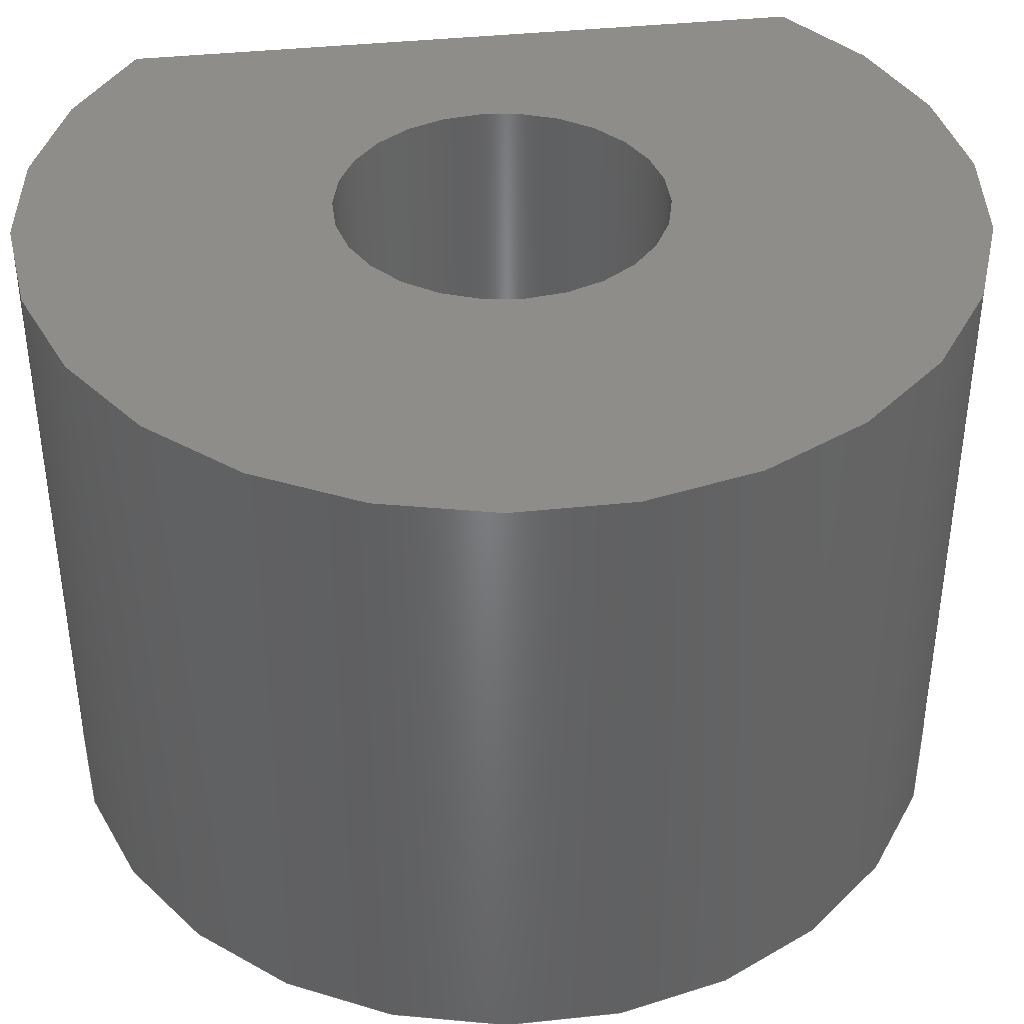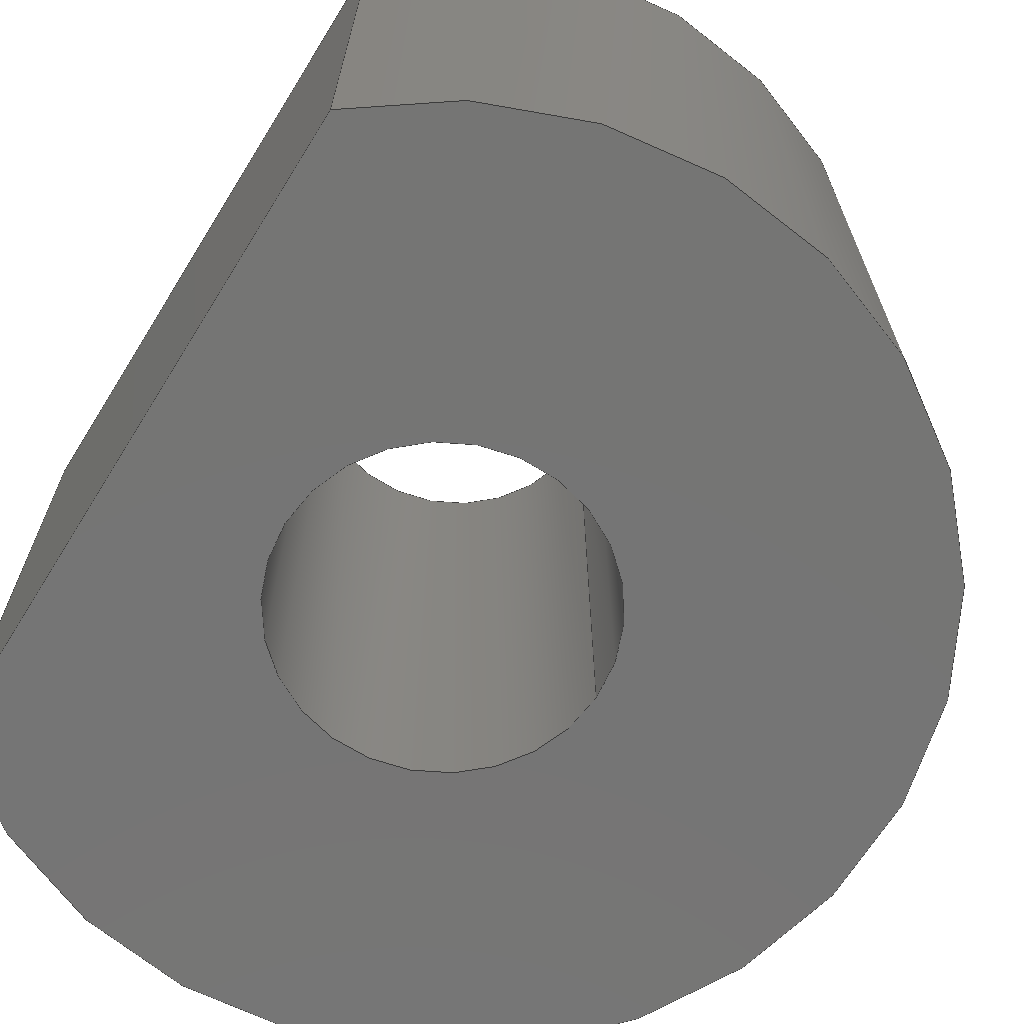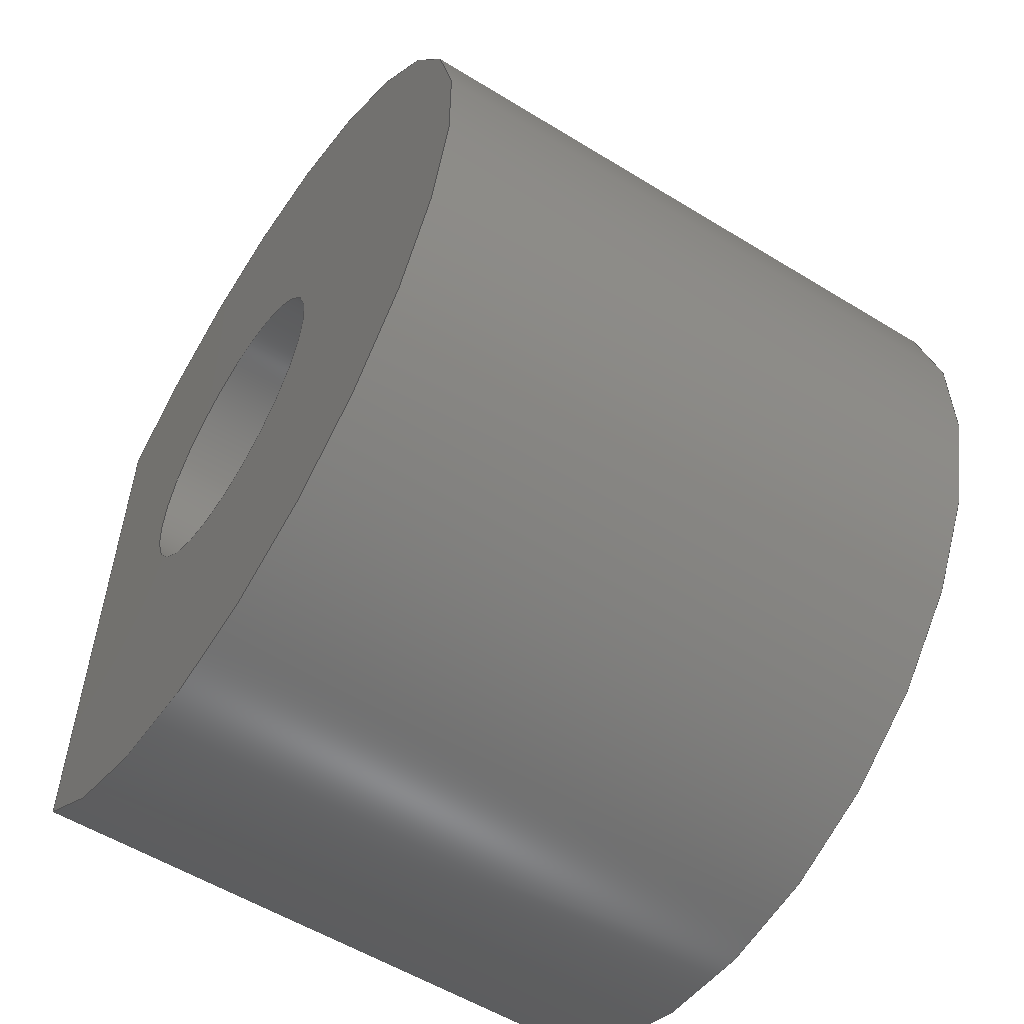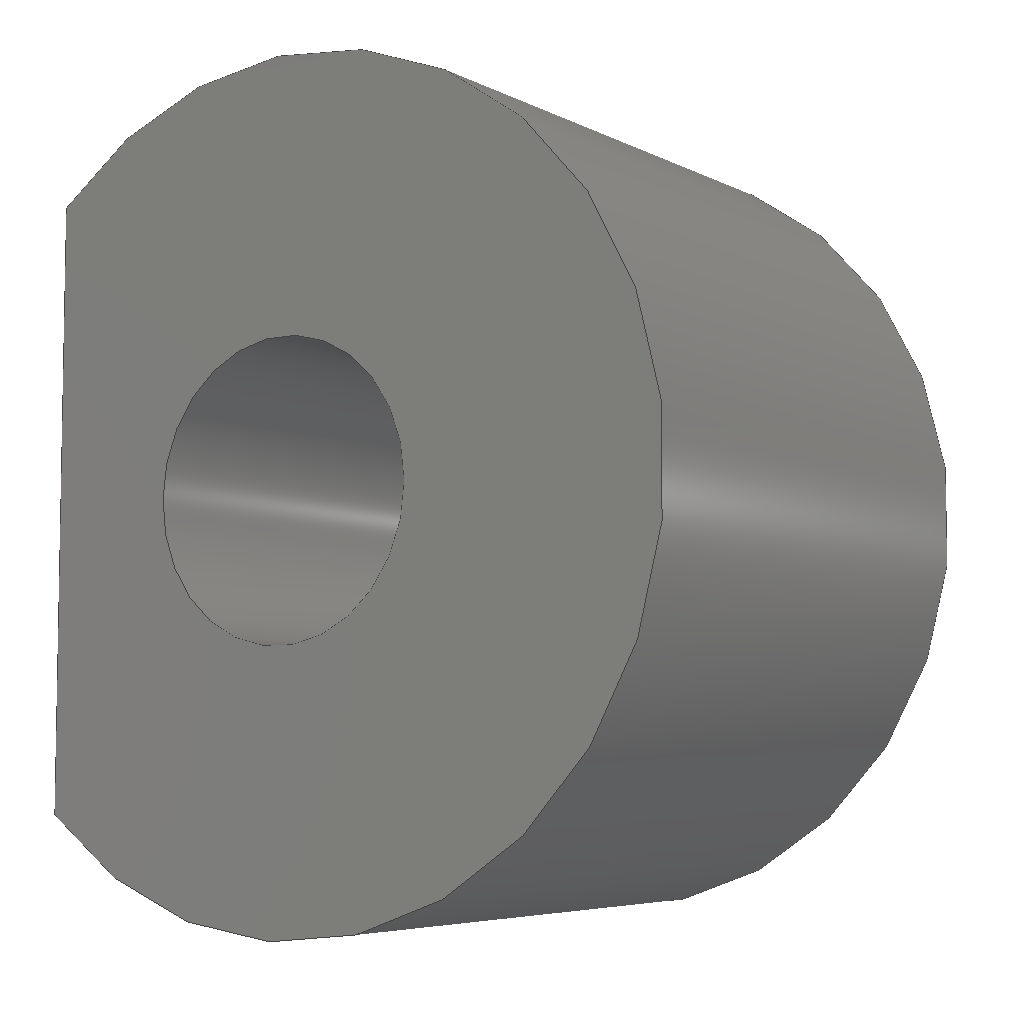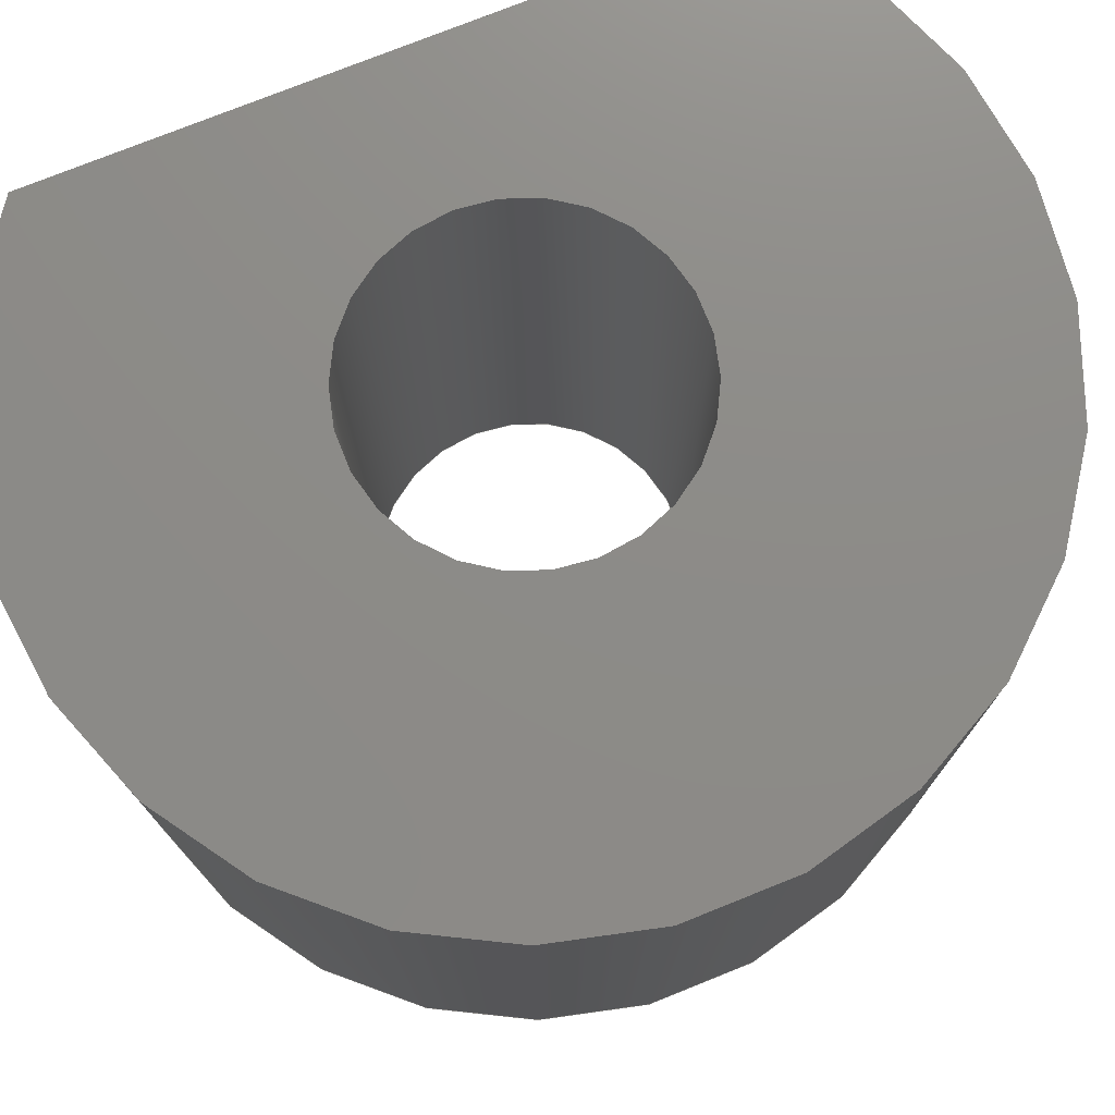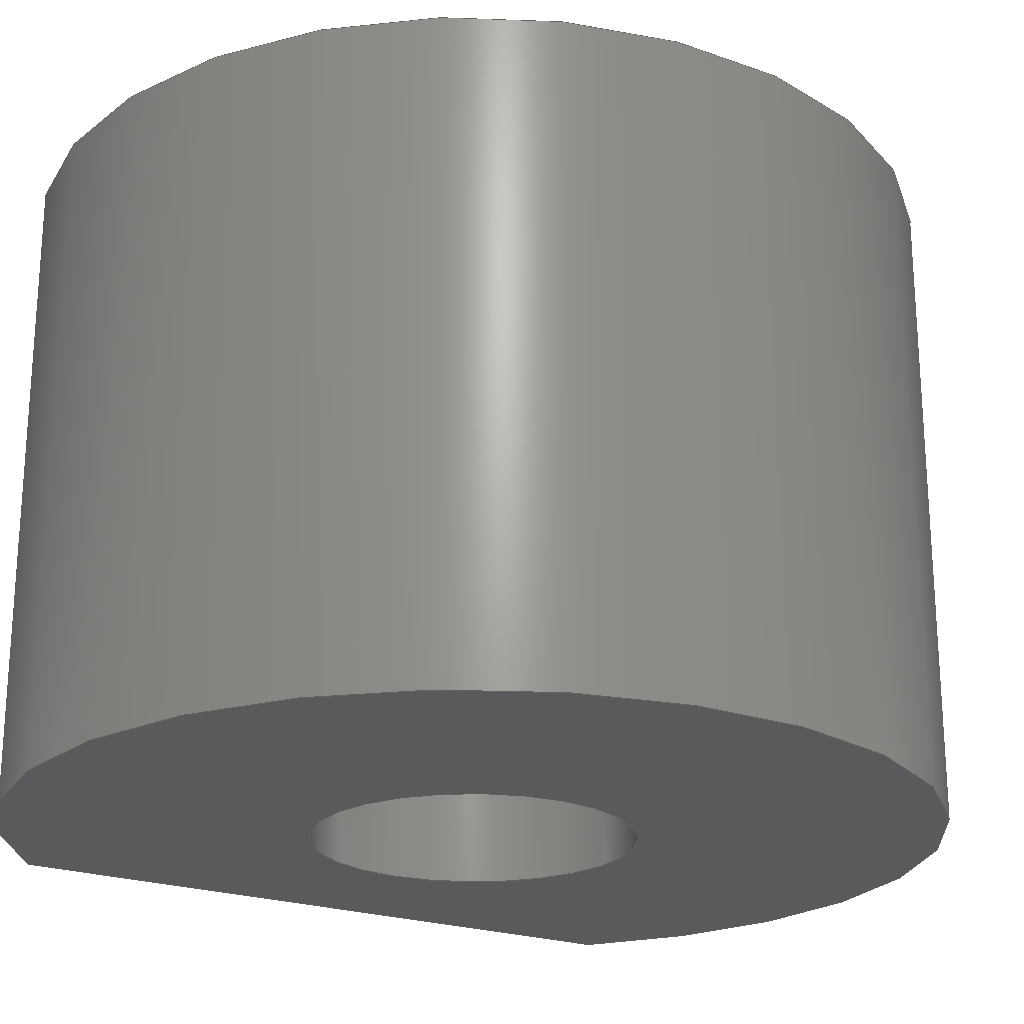
<metadata>
{"format":"step","ext":"step","renderer":"f3d","projection":"perspective","resolution":1024,"background":"white","views":[{"elev":39.7,"azim":-97.5,"up":"+Z"},{"elev":-67.5,"azim":148.1,"up":"+Z"},{"elev":-55.8,"azim":-122.8,"up":"+Y"},{"elev":-5.7,"azim":-145.9,"up":"+Y"},{"elev":75.7,"azim":-111.9,"up":"+Z"},{"elev":-22.5,"azim":-121.5,"up":"+Z"}]}
</metadata>
<code>
ISO-10303-21;
DATA;
#1=MECHANICAL_DESIGN_GEOMETRIC_PRESENTATION_REPRESENTATION('',(#4),#137);
#2=SHAPE_REPRESENTATION_RELATIONSHIP('SRR','None',#143,#3);
#3=ADVANCED_BREP_SHAPE_REPRESENTATION('',(#5),#136);
#4=STYLED_ITEM('',(#152),#5);
#5=MANIFOLD_SOLID_BREP('Screen_Spacer_7mm',#77);
#6=CYLINDRICAL_SURFACE('',#83,5);
#7=CYLINDRICAL_SURFACE('',#85,1.75);
#8=FACE_BOUND('',#16,.T.);
#9=FACE_BOUND('',#21,.T.);
#10=FACE_OUTER_BOUND('',#15,.T.);
#11=FACE_OUTER_BOUND('',#17,.T.);
#12=FACE_OUTER_BOUND('',#18,.T.);
#13=FACE_OUTER_BOUND('',#19,.T.);
#14=FACE_OUTER_BOUND('',#20,.T.);
#15=EDGE_LOOP('',(#51,#52));
#16=EDGE_LOOP('',(#53));
#17=EDGE_LOOP('',(#54,#55,#56,#57));
#18=EDGE_LOOP('',(#58,#59,#60,#61));
#19=EDGE_LOOP('',(#62,#63,#64,#65));
#20=EDGE_LOOP('',(#66,#67));
#21=EDGE_LOOP('',(#68));
#22=CIRCLE('',#80,5);
#23=CIRCLE('',#81,1.75);
#24=CIRCLE('',#84,5);
#25=CIRCLE('',#86,1.75);
#26=LINE('',#117,#31);
#27=LINE('',#123,#32);
#28=LINE('',#125,#33);
#29=LINE('',#126,#34);
#30=LINE('',#132,#35);
#31=VECTOR('',#92,10);
#32=VECTOR('',#99,10);
#33=VECTOR('',#100,10);
#34=VECTOR('',#101,10);
#35=VECTOR('',#110,1.7);
#36=VERTEX_POINT('',#115);
#37=VERTEX_POINT('',#116);
#38=VERTEX_POINT('',#119);
#39=VERTEX_POINT('',#122);
#40=VERTEX_POINT('',#124);
#41=VERTEX_POINT('',#130);
#42=EDGE_CURVE('',#36,#37,#26,.T.);
#43=EDGE_CURVE('',#37,#36,#22,.T.);
#44=EDGE_CURVE('',#38,#38,#23,.T.);
#45=EDGE_CURVE('',#37,#39,#27,.T.);
#46=EDGE_CURVE('',#40,#36,#28,.T.);
#47=EDGE_CURVE('',#39,#40,#29,.T.);
#48=EDGE_CURVE('',#40,#39,#24,.T.);
#49=EDGE_CURVE('',#41,#41,#25,.F.);
#50=EDGE_CURVE('',#41,#38,#30,.T.);
#51=ORIENTED_EDGE('',*,*,#42,.T.);
#52=ORIENTED_EDGE('',*,*,#43,.T.);
#53=ORIENTED_EDGE('',*,*,#44,.T.);
#54=ORIENTED_EDGE('',*,*,#45,.F.);
#55=ORIENTED_EDGE('',*,*,#42,.F.);
#56=ORIENTED_EDGE('',*,*,#46,.F.);
#57=ORIENTED_EDGE('',*,*,#47,.F.);
#58=ORIENTED_EDGE('',*,*,#46,.T.);
#59=ORIENTED_EDGE('',*,*,#43,.F.);
#60=ORIENTED_EDGE('',*,*,#45,.T.);
#61=ORIENTED_EDGE('',*,*,#48,.F.);
#62=ORIENTED_EDGE('',*,*,#49,.F.);
#63=ORIENTED_EDGE('',*,*,#50,.T.);
#64=ORIENTED_EDGE('',*,*,#44,.F.);
#65=ORIENTED_EDGE('',*,*,#50,.F.);
#66=ORIENTED_EDGE('',*,*,#47,.T.);
#67=ORIENTED_EDGE('',*,*,#48,.T.);
#68=ORIENTED_EDGE('',*,*,#49,.T.);
#69=PLANE('',#79);
#70=PLANE('',#82);
#71=PLANE('',#87);
#72=ADVANCED_FACE('',(#10,#8),#69,.F.);
#73=ADVANCED_FACE('',(#11),#70,.F.);
#74=ADVANCED_FACE('',(#12),#6,.T.);
#75=ADVANCED_FACE('',(#13),#7,.F.);
#76=ADVANCED_FACE('',(#14,#9),#71,.T.);
#77=CLOSED_SHELL('',(#72,#73,#74,#75,#76));
#78=AXIS2_PLACEMENT_3D('',#113,#88,#89);
#79=AXIS2_PLACEMENT_3D('',#114,#90,#91);
#80=AXIS2_PLACEMENT_3D('',#118,#93,#94);
#81=AXIS2_PLACEMENT_3D('',#120,#95,#96);
#82=AXIS2_PLACEMENT_3D('',#121,#97,#98);
#83=AXIS2_PLACEMENT_3D('',#127,#102,#103);
#84=AXIS2_PLACEMENT_3D('',#128,#104,#105);
#85=AXIS2_PLACEMENT_3D('',#129,#106,#107);
#86=AXIS2_PLACEMENT_3D('',#131,#108,#109);
#87=AXIS2_PLACEMENT_3D('',#133,#111,#112);
#88=DIRECTION('axis',(0,0,1));
#89=DIRECTION('refdir',(1,0,0));
#90=DIRECTION('center_axis',(0,0,-1));
#91=DIRECTION('ref_axis',(1,0,0));
#92=DIRECTION('',(0,1,0));
#93=DIRECTION('center_axis',(0,0,1));
#94=DIRECTION('ref_axis',(1,0,0));
#95=DIRECTION('center_axis',(0,0,-1));
#96=DIRECTION('ref_axis',(1,0,0));
#97=DIRECTION('center_axis',(-1,0,0));
#98=DIRECTION('ref_axis',(0,-1,0));
#99=DIRECTION('',(0,0,-1));
#100=DIRECTION('',(0,0,1));
#101=DIRECTION('',(0,-1,0));
#102=DIRECTION('center_axis',(0,0,-1));
#103=DIRECTION('ref_axis',(-1,-1.225e-16,0));
#104=DIRECTION('center_axis',(0,0,-1));
#105=DIRECTION('ref_axis',(1,0,0));
#106=DIRECTION('center_axis',(0,0,-1));
#107=DIRECTION('ref_axis',(1,0,0));
#108=DIRECTION('center_axis',(0,0,-1));
#109=DIRECTION('ref_axis',(1,0,0));
#110=DIRECTION('',(0,0,1));
#111=DIRECTION('center_axis',(0,0,-1));
#112=DIRECTION('ref_axis',(1,0,0));
#113=CARTESIAN_POINT('',(0,0,0));
#114=CARTESIAN_POINT('Origin',(-31.79,34.87,5.6));
#115=CARTESIAN_POINT('',(-28.39,31.21,5.6));
#116=CARTESIAN_POINT('',(-28.39,38.54,5.6));
#117=CARTESIAN_POINT('',(-28.39,44.16,5.6));
#118=CARTESIAN_POINT('Origin',(-31.79,34.87,5.6));
#119=CARTESIAN_POINT('',(-33.54,34.87,5.6));
#120=CARTESIAN_POINT('Origin',(-31.79,34.87,5.6));
#121=CARTESIAN_POINT('Origin',(-28.39,53.44,-9.4));
#122=CARTESIAN_POINT('',(-28.39,38.54,-1.4));
#123=CARTESIAN_POINT('',(-28.39,38.54,1.6));
#124=CARTESIAN_POINT('',(-28.39,31.21,-1.4));
#125=CARTESIAN_POINT('',(-28.39,31.21,1.6));
#126=CARTESIAN_POINT('',(-28.39,44.16,-1.4));
#127=CARTESIAN_POINT('Origin',(-31.79,34.87,1.6));
#128=CARTESIAN_POINT('Origin',(-31.79,34.87,-1.4));
#129=CARTESIAN_POINT('Origin',(-31.79,34.87,1.6));
#130=CARTESIAN_POINT('',(-33.54,34.87,-1.4));
#131=CARTESIAN_POINT('Origin',(-31.79,34.87,-1.4));
#132=CARTESIAN_POINT('',(-33.54,34.87,1.6));
#133=CARTESIAN_POINT('Origin',(-31.79,34.87,-1.4));
#134=UNCERTAINTY_MEASURE_WITH_UNIT(LENGTH_MEASURE(0.01),#138,
'DISTANCE_ACCURACY_VALUE',
'Maximum model space distance between geometric entities at asserted c
onnectivities');
#135=UNCERTAINTY_MEASURE_WITH_UNIT(LENGTH_MEASURE(0.01),#138,
'DISTANCE_ACCURACY_VALUE',
'Maximum model space distance between geometric entities at asserted c
onnectivities');
#136=(
GEOMETRIC_REPRESENTATION_CONTEXT(3)
GLOBAL_UNCERTAINTY_ASSIGNED_CONTEXT((#134))
GLOBAL_UNIT_ASSIGNED_CONTEXT((#138,#139,#140))
REPRESENTATION_CONTEXT('','3D')
);
#137=(
GEOMETRIC_REPRESENTATION_CONTEXT(3)
GLOBAL_UNCERTAINTY_ASSIGNED_CONTEXT((#135))
GLOBAL_UNIT_ASSIGNED_CONTEXT((#138,#139,#140))
REPRESENTATION_CONTEXT('','3D')
);
#138=(
LENGTH_UNIT()
NAMED_UNIT(*)
SI_UNIT(.MILLI.,.METRE.)
);
#139=(
NAMED_UNIT(*)
PLANE_ANGLE_UNIT()
SI_UNIT($,.RADIAN.)
);
#140=(
NAMED_UNIT(*)
SI_UNIT($,.STERADIAN.)
SOLID_ANGLE_UNIT()
);
#141=SHAPE_DEFINITION_REPRESENTATION(#142,#143);
#142=PRODUCT_DEFINITION_SHAPE('',$,#145);
#143=SHAPE_REPRESENTATION('',(#78),#136);
#144=PRODUCT_DEFINITION_CONTEXT('part definition',#149,'design');
#145=PRODUCT_DEFINITION('rcTransmitter_2','rcTransmitter_2 v117',#146,
#144);
#146=PRODUCT_DEFINITION_FORMATION('',$,#151);
#147=PRODUCT_RELATED_PRODUCT_CATEGORY('rcTransmitter_2 v117',
'rcTransmitter_2 v117',(#151));
#148=APPLICATION_PROTOCOL_DEFINITION('international standard',
'automotive_design',2009,#149);
#149=APPLICATION_CONTEXT(
'Core Data for Automotive Mechanical Design Process');
#150=PRODUCT_CONTEXT('part definition',#149,'mechanical');
#151=PRODUCT('rcTransmitter_2','rcTransmitter_2 v117',$,(#150));
#152=PRESENTATION_STYLE_ASSIGNMENT((#153));
#153=SURFACE_STYLE_USAGE(.BOTH.,#154);
#154=SURFACE_SIDE_STYLE('',(#155));
#155=SURFACE_STYLE_FILL_AREA(#156);
#156=FILL_AREA_STYLE('Steel - Satin',(#157));
#157=FILL_AREA_STYLE_COLOUR('Steel - Satin',#158);
#158=COLOUR_RGB('Steel - Satin',0.6275,0.6275,0.6275);
ENDSEC;
END-ISO-10303-21;

</code>
